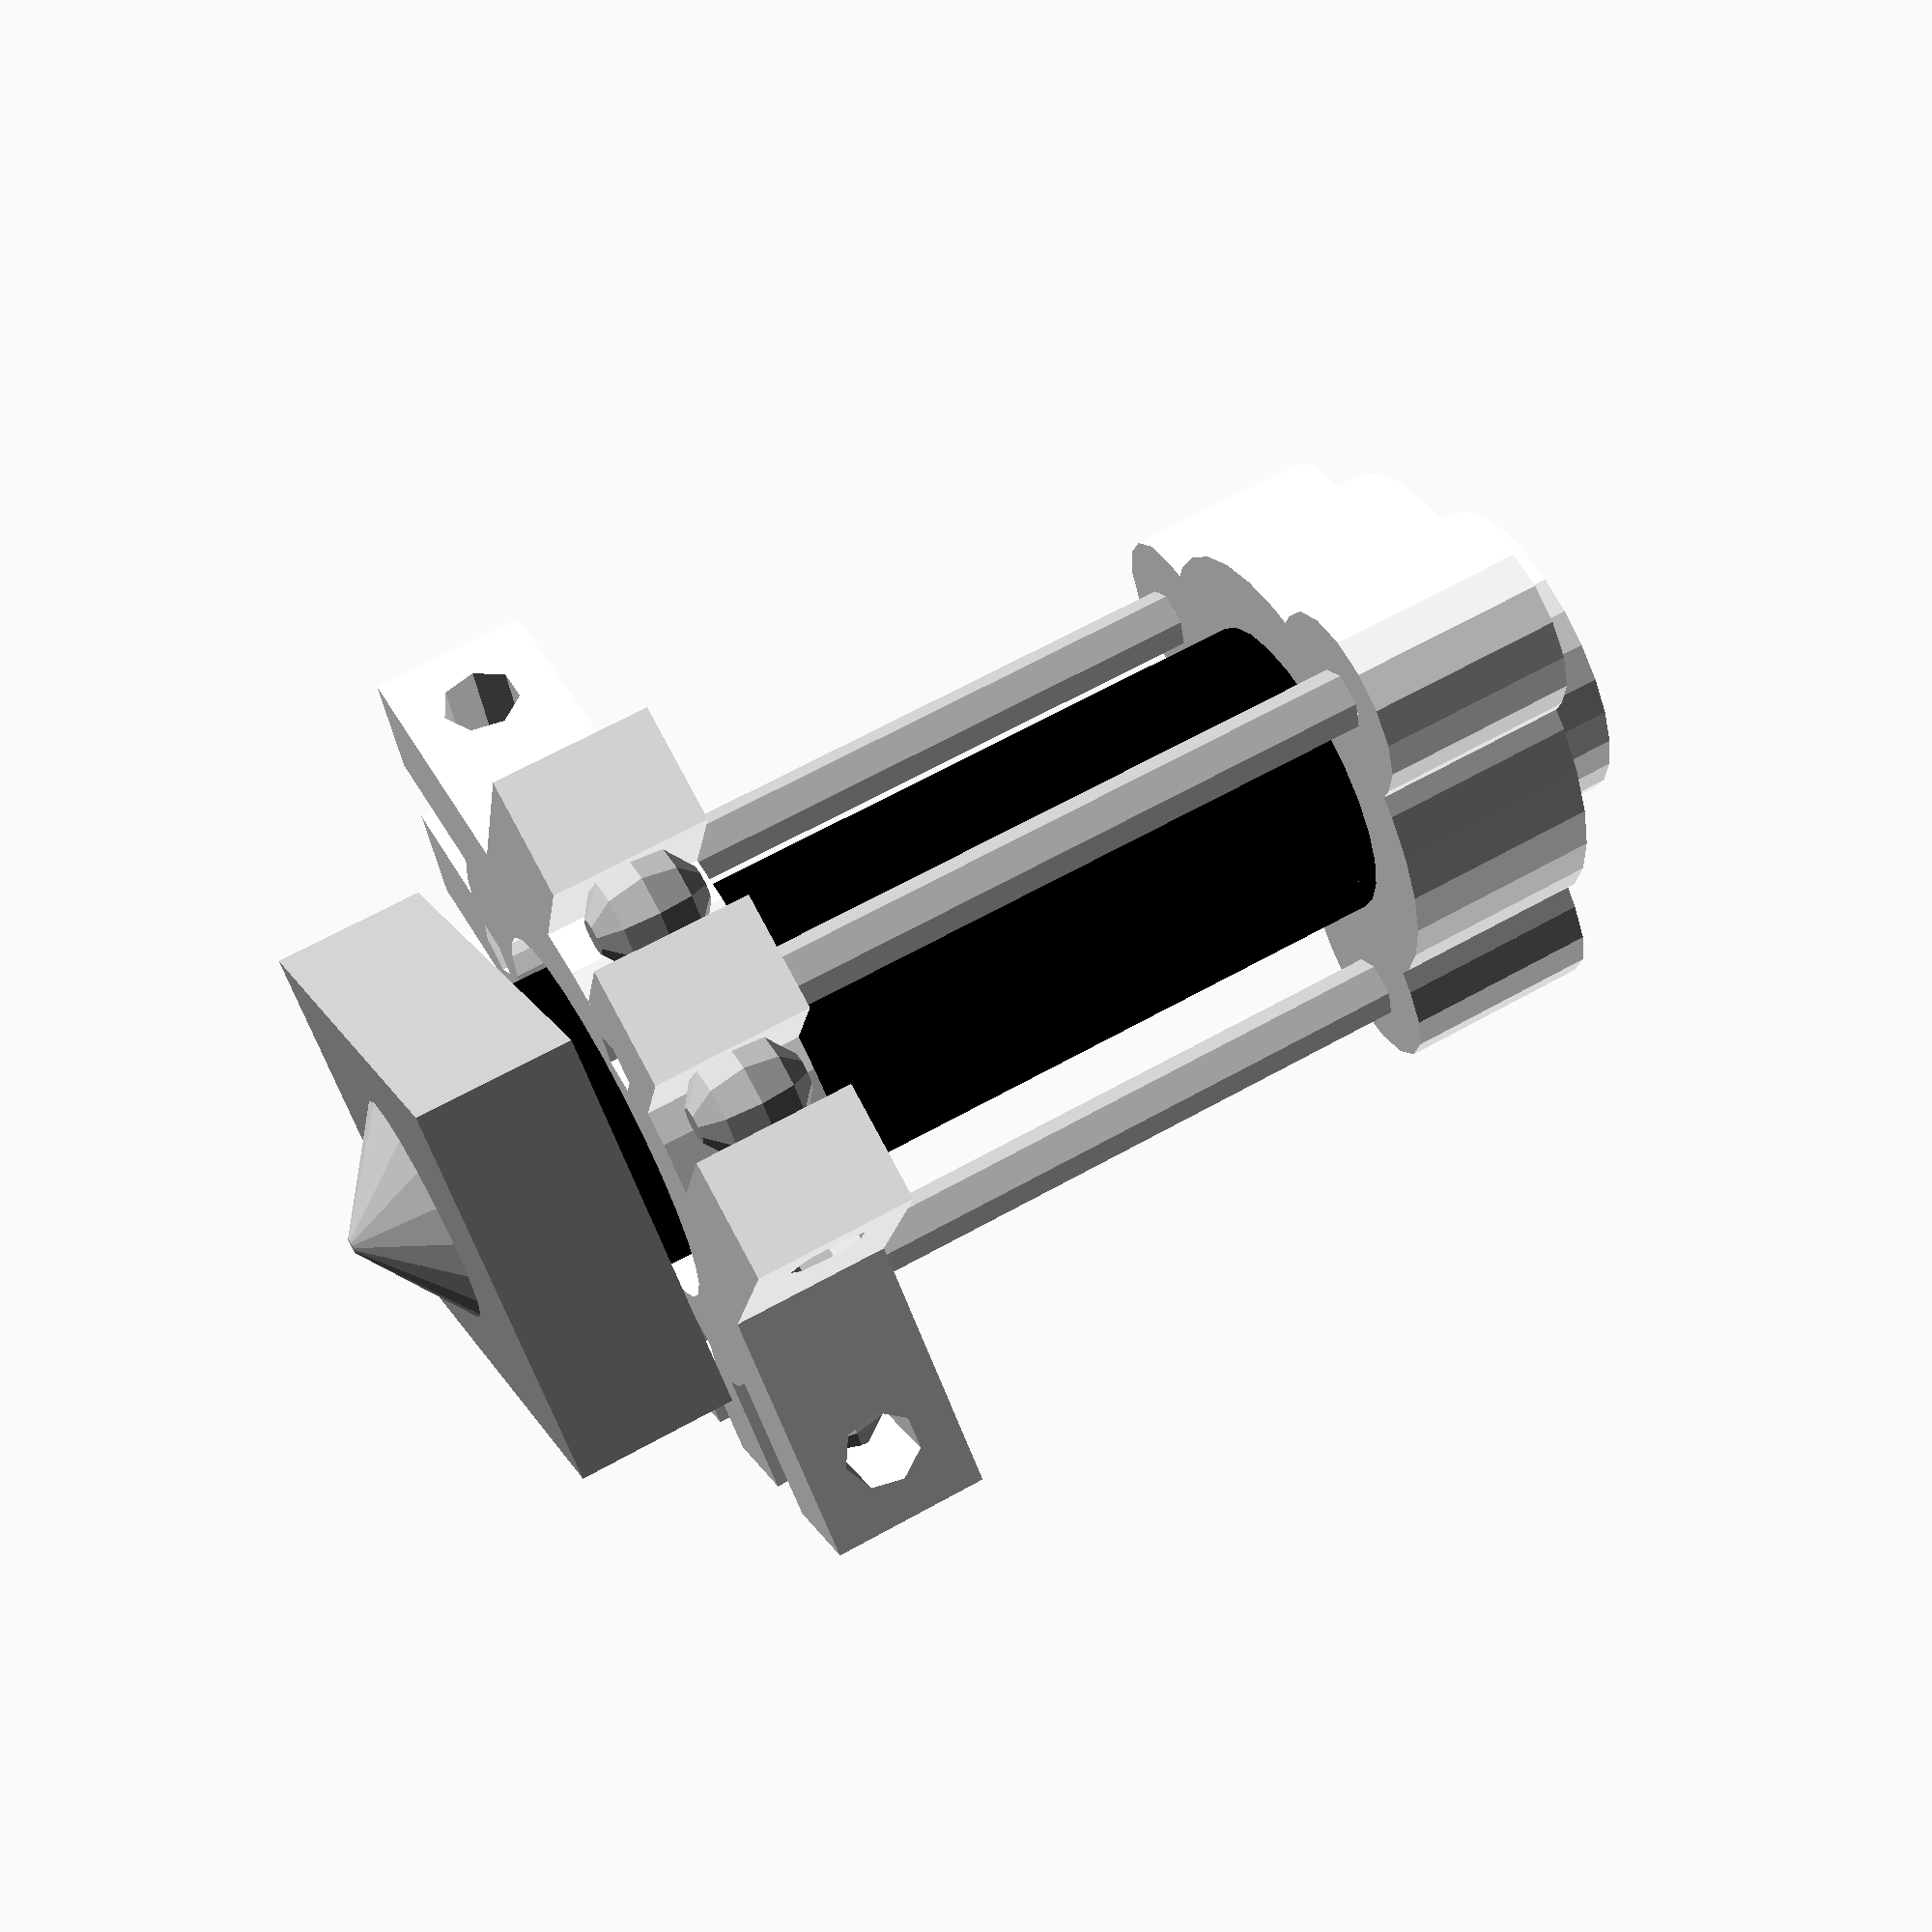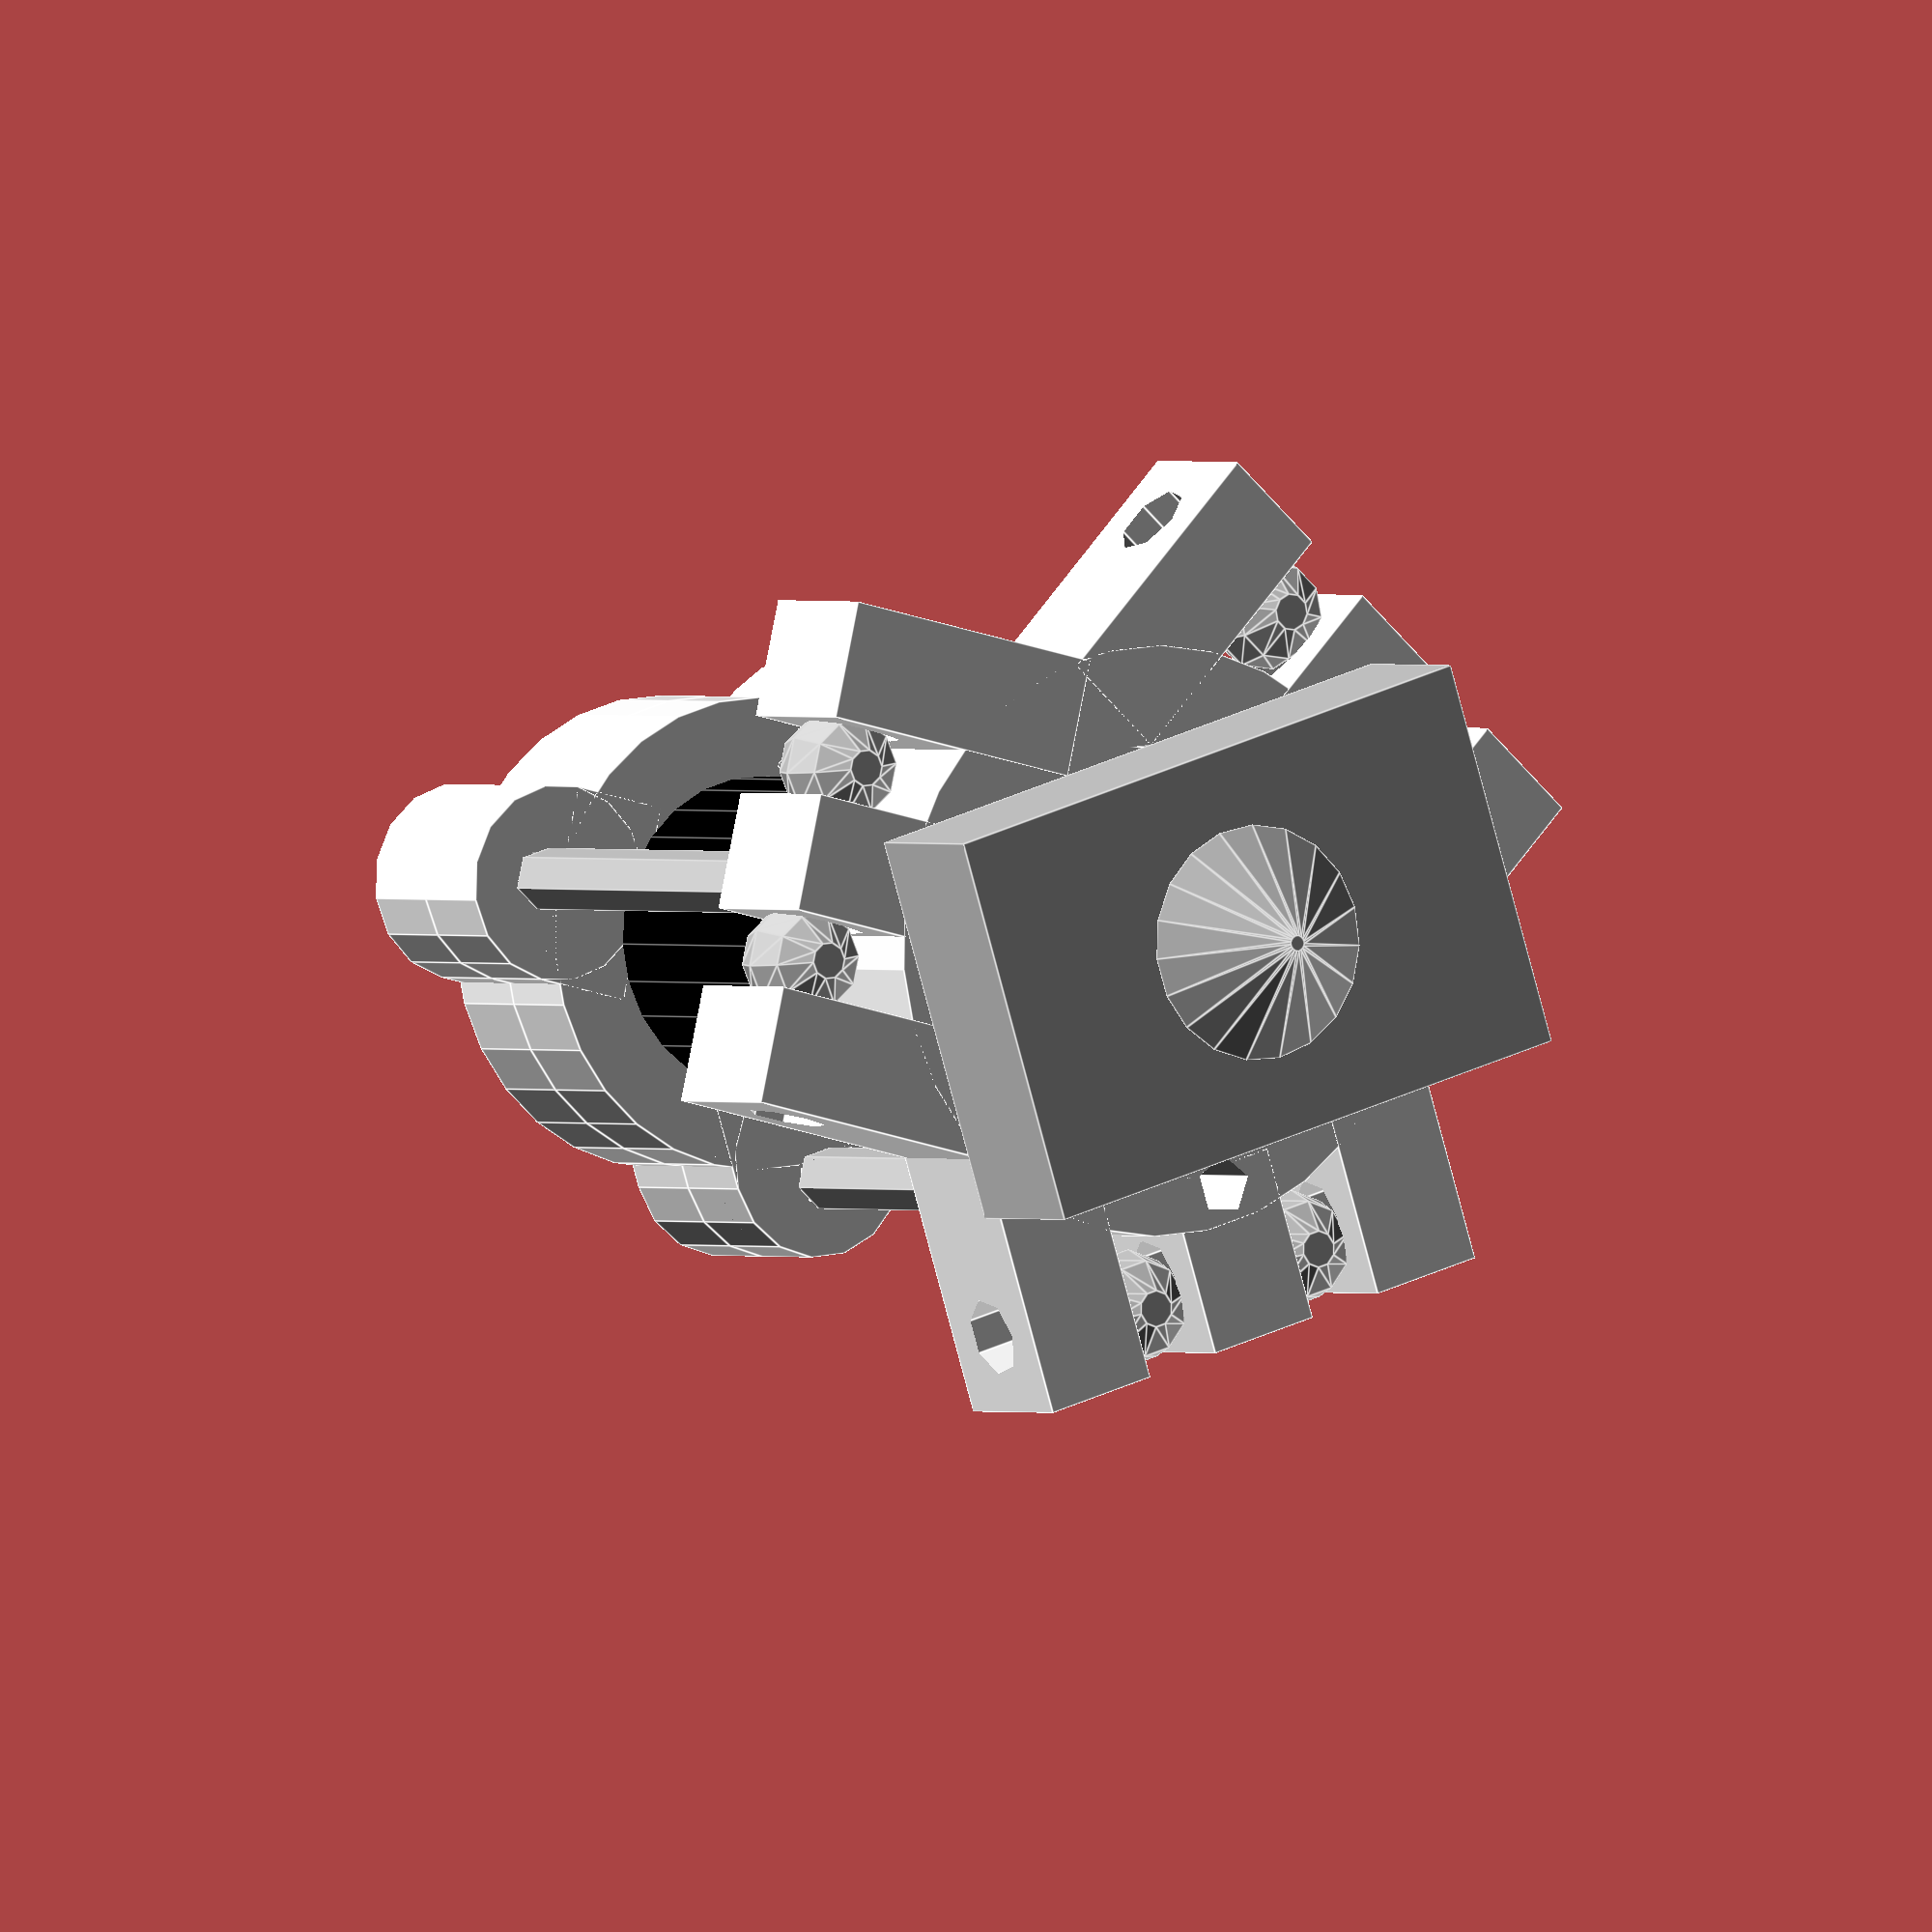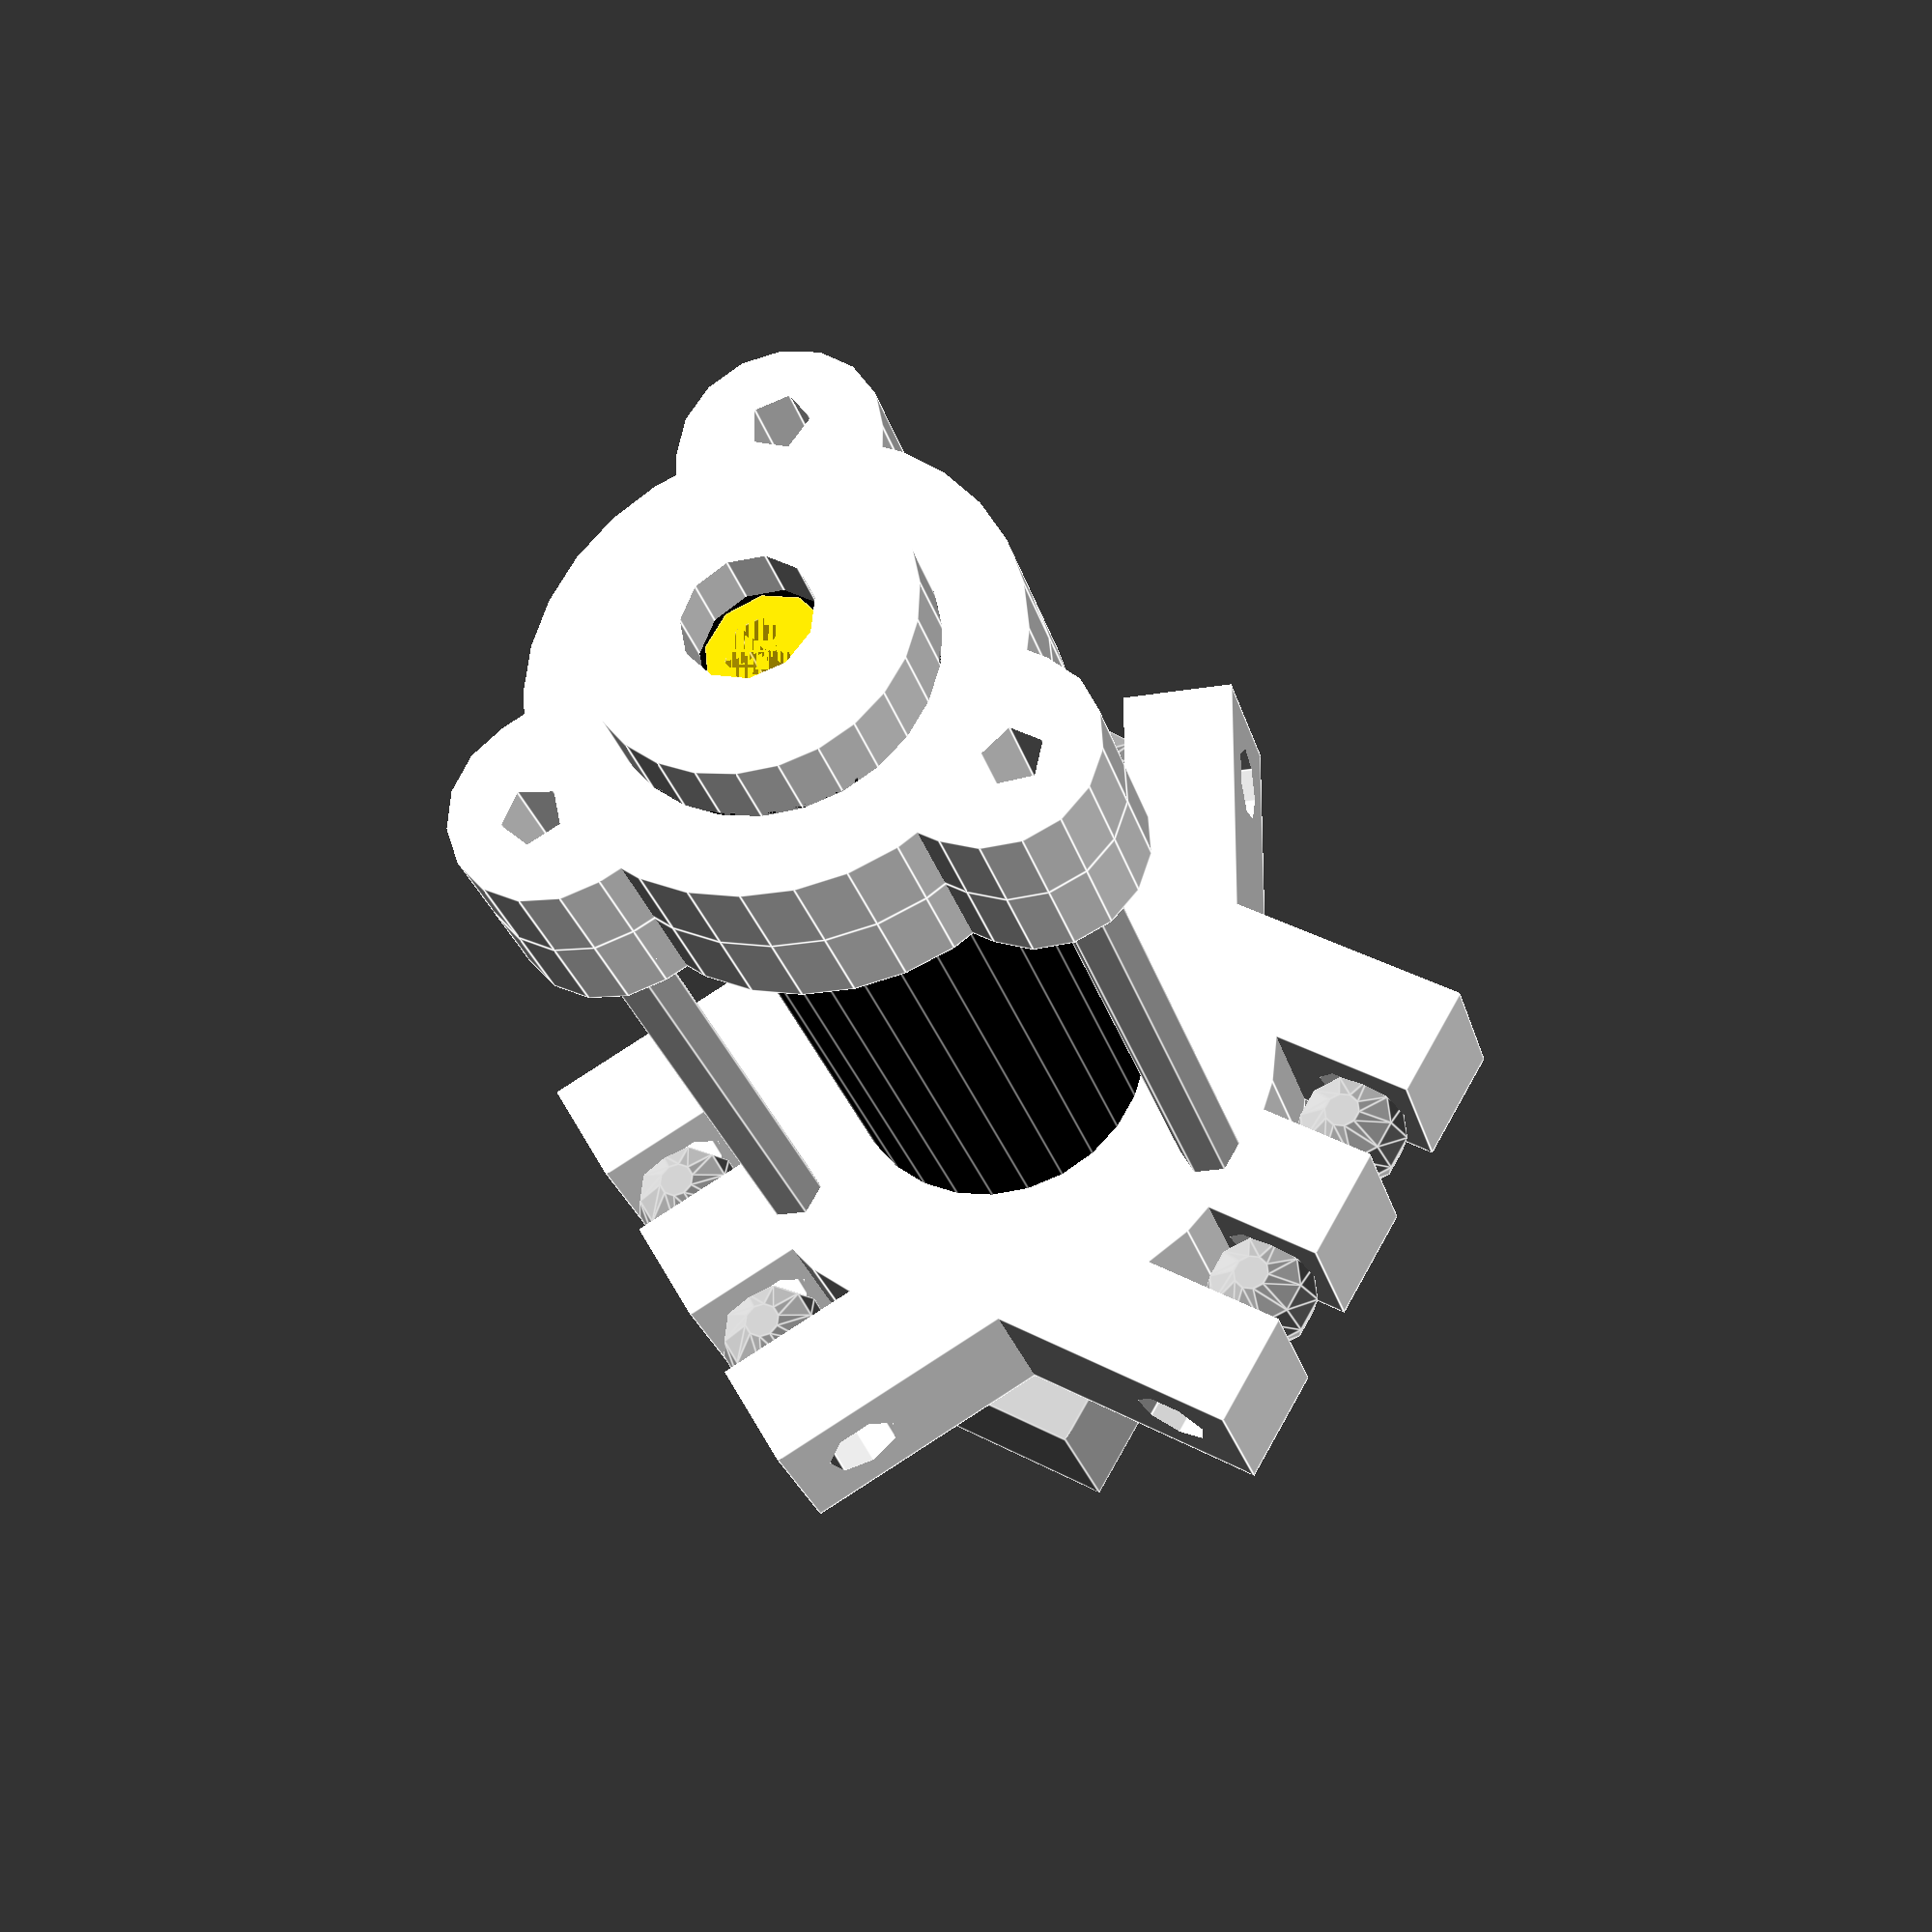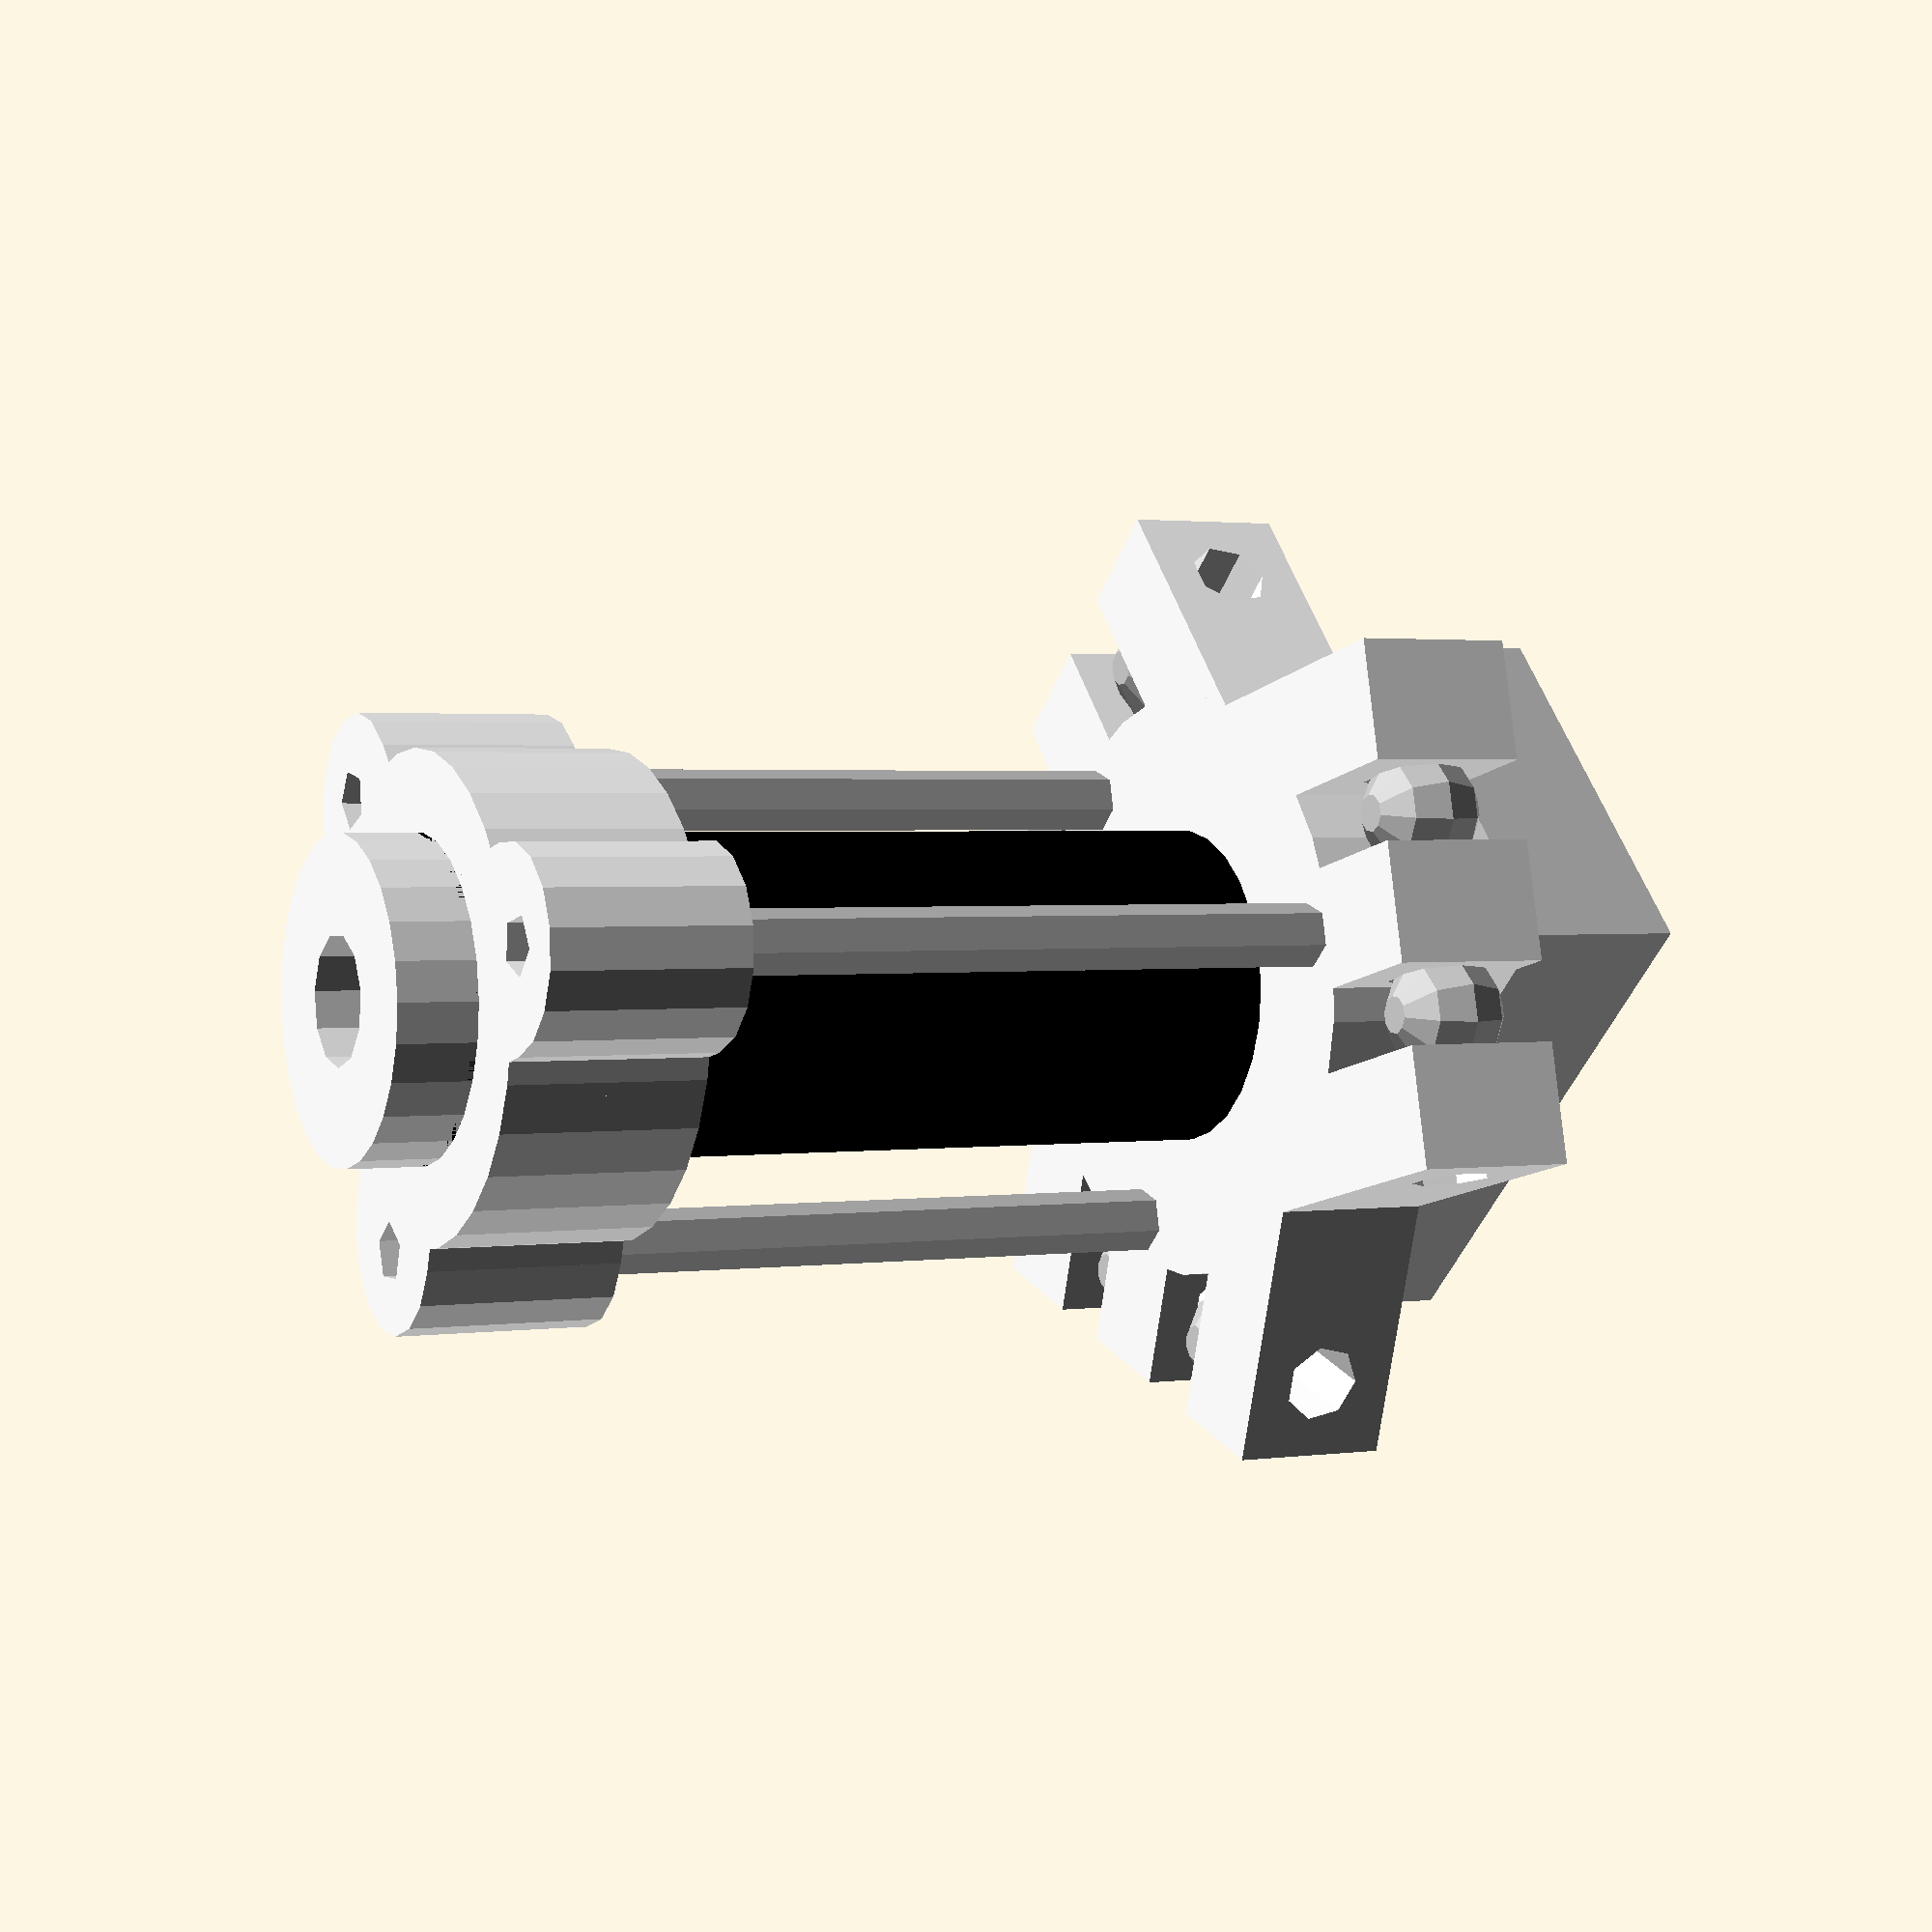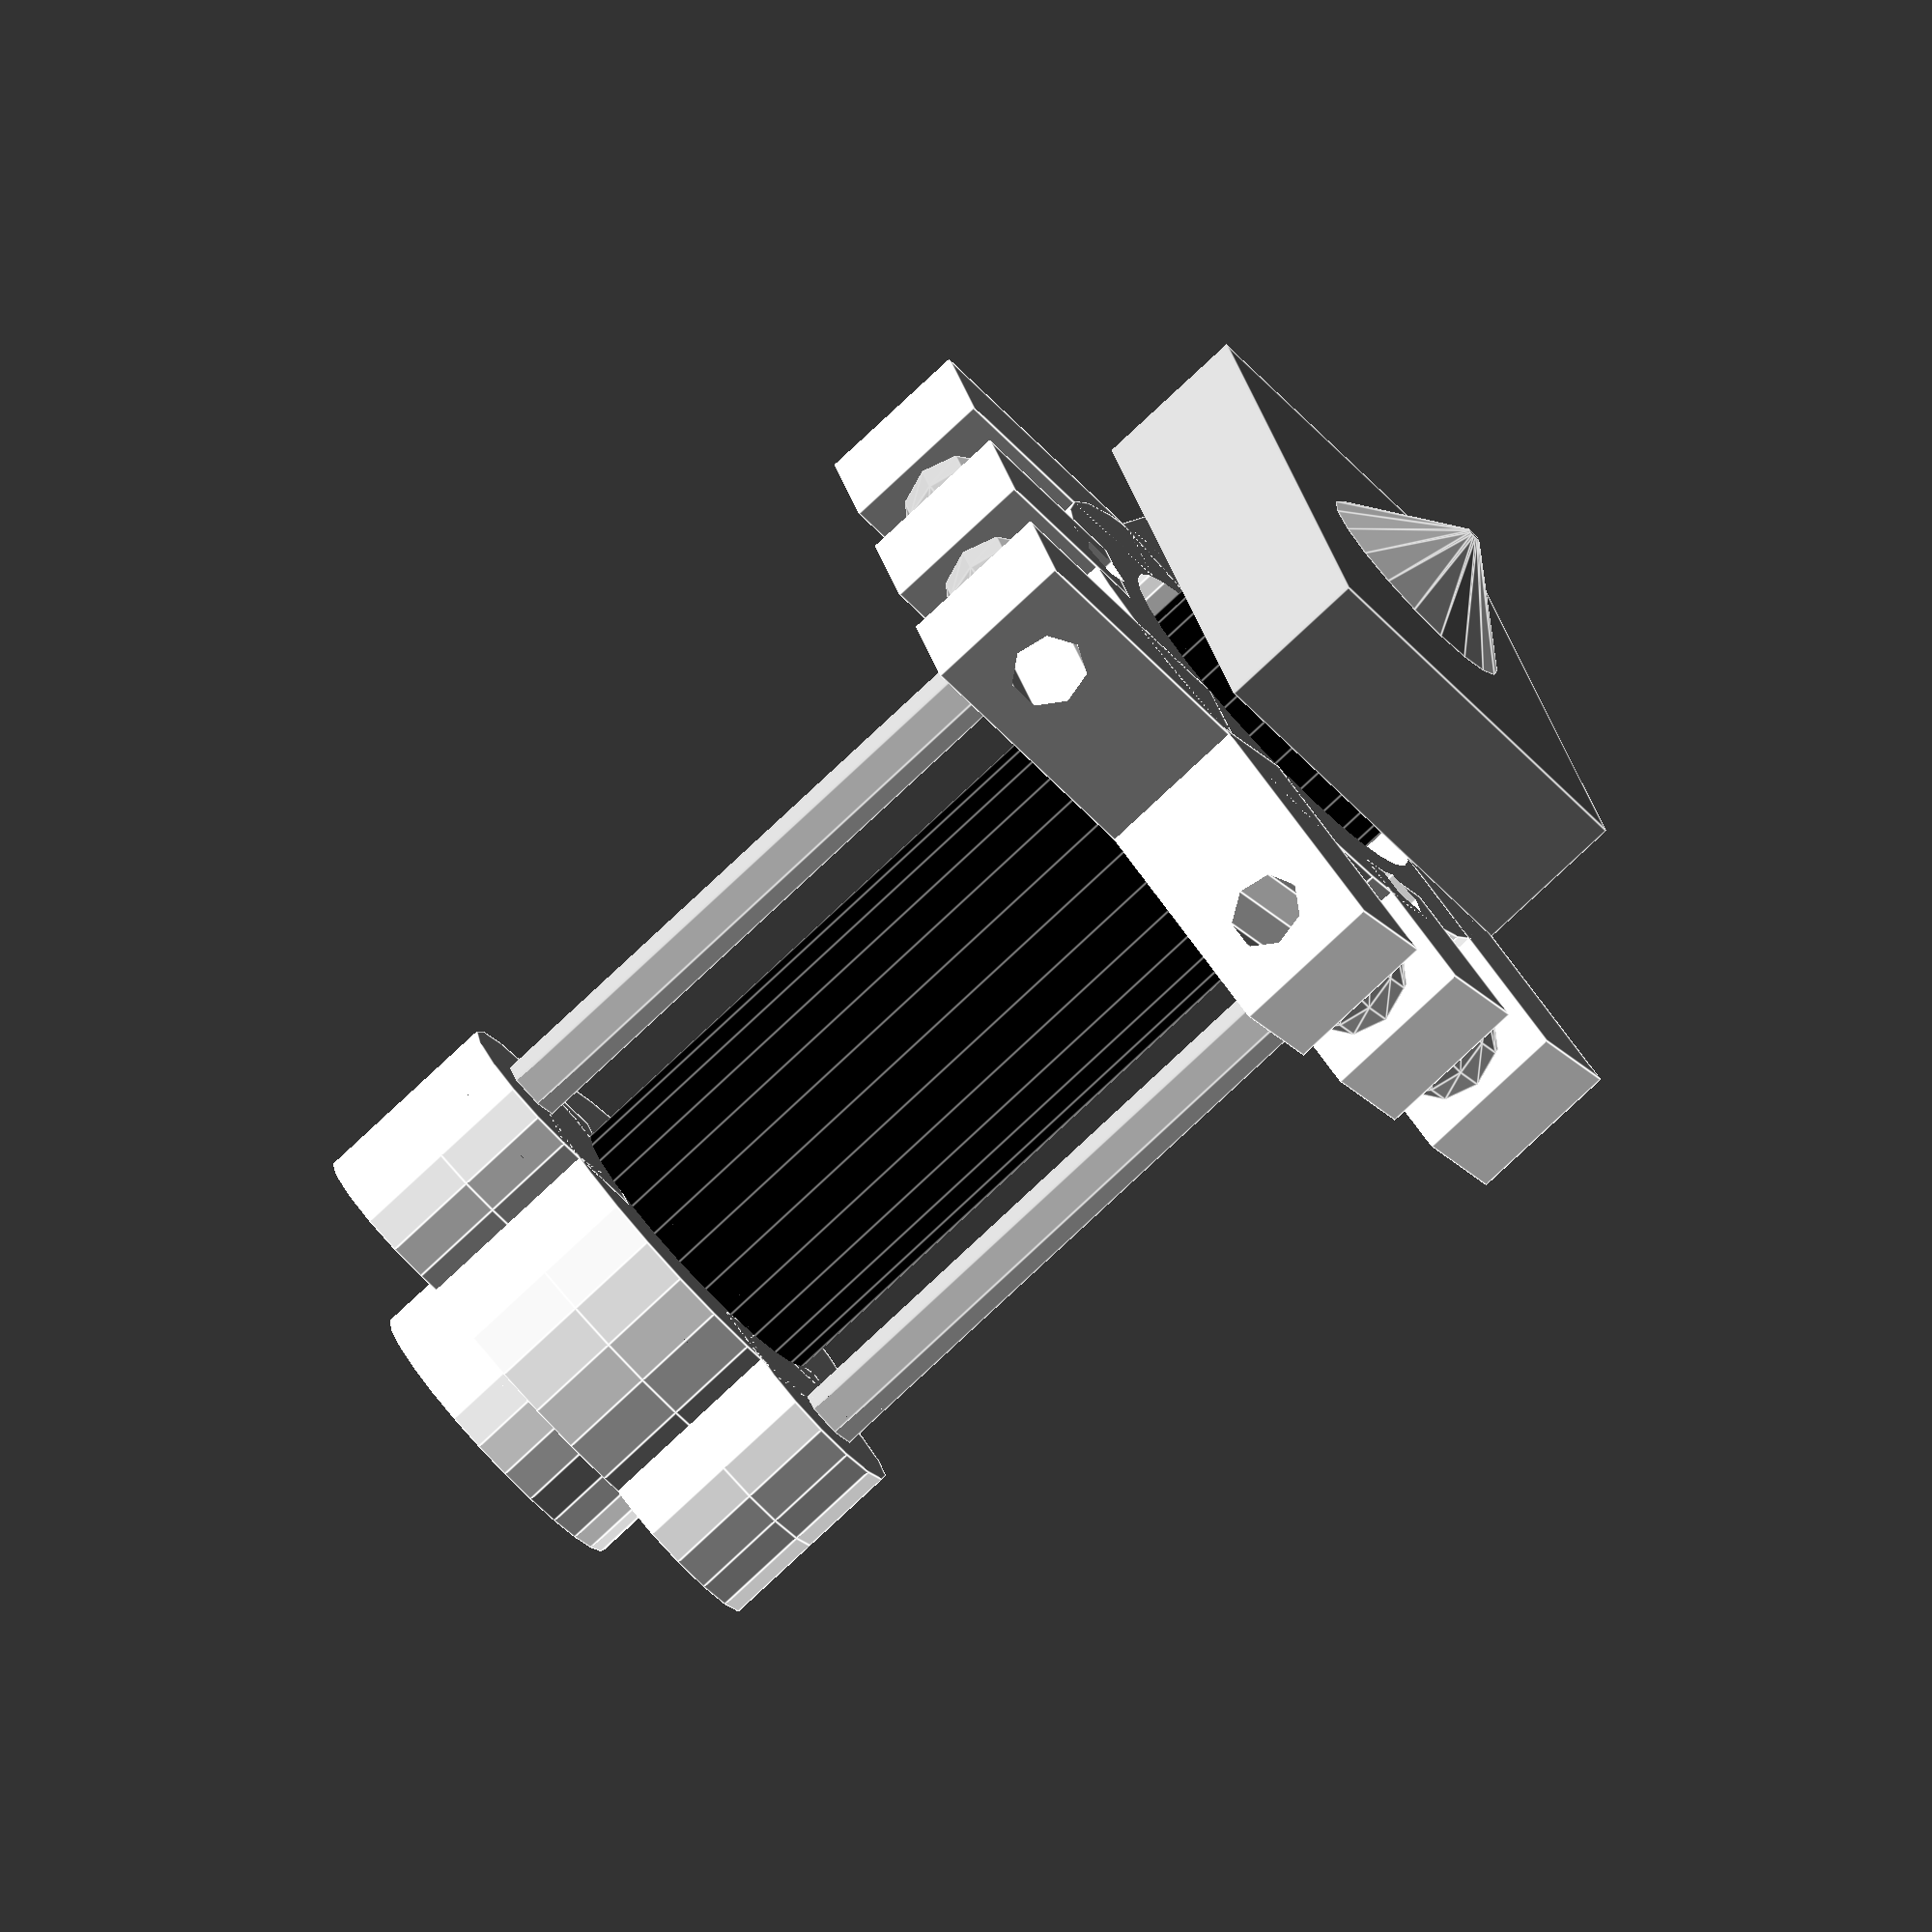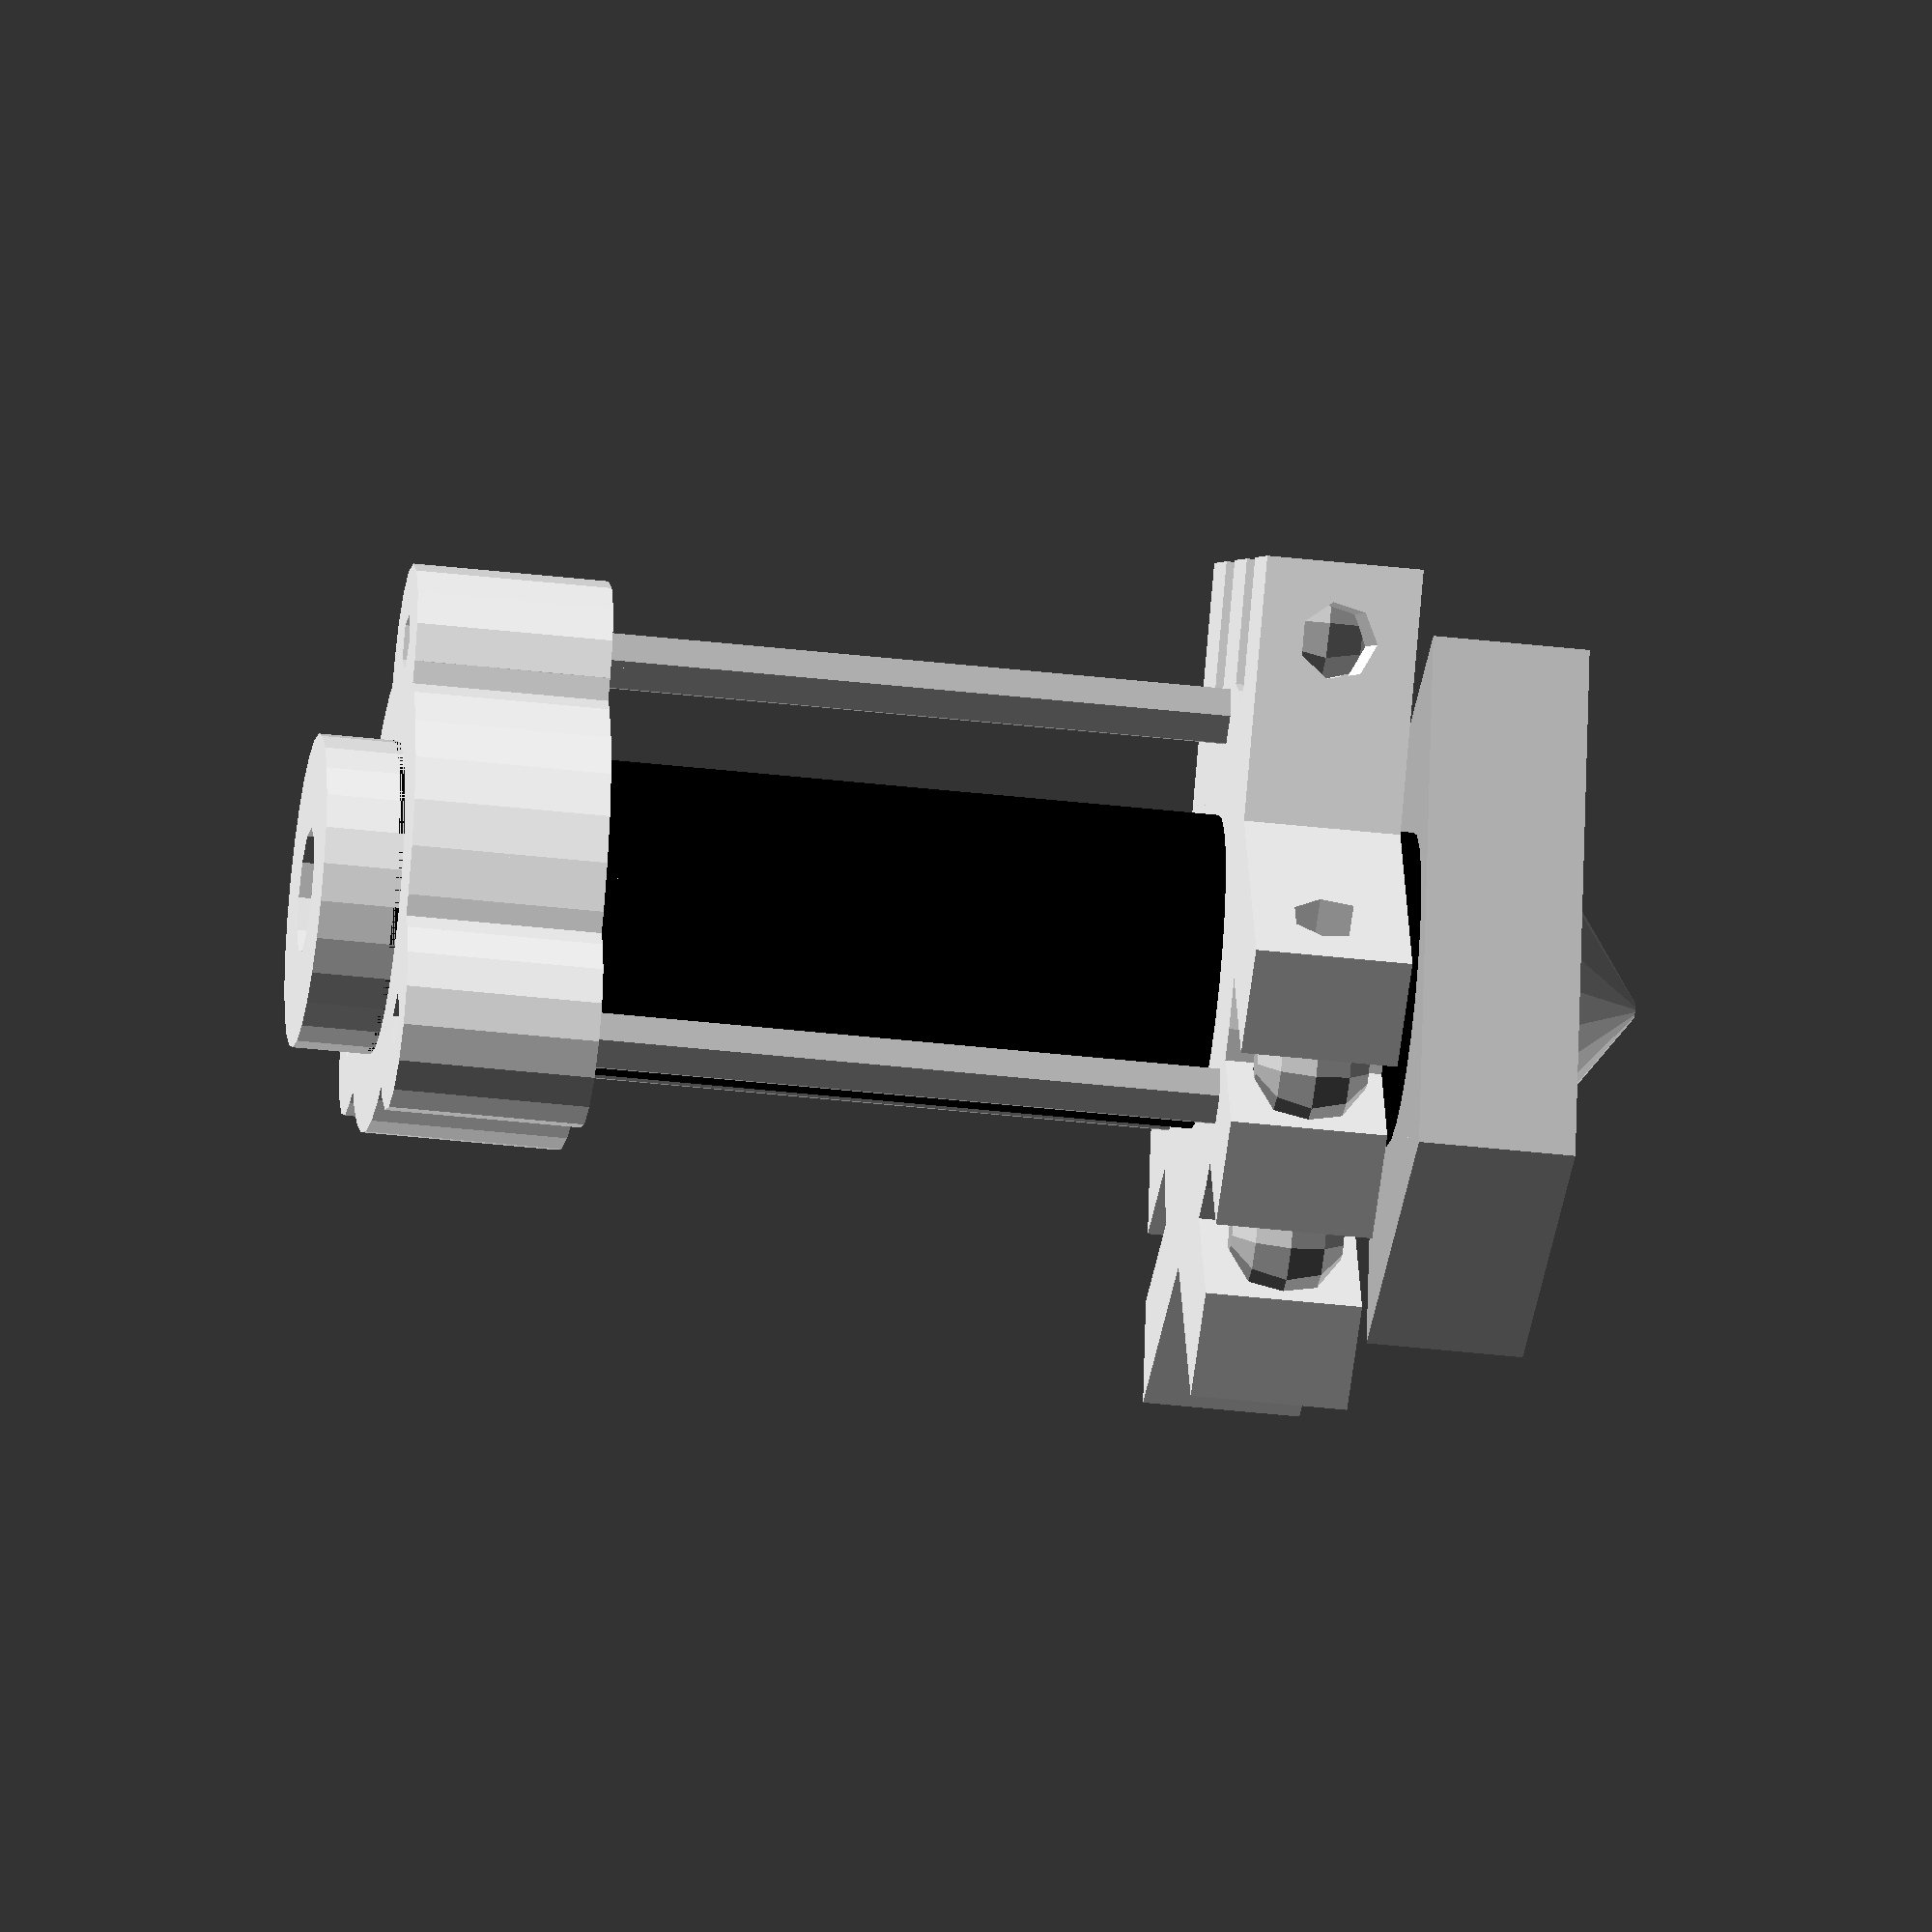
<openscad>
module extruder(){
	barrel();
	nozzle();
	translate([0,0,41]) brass_insert();
}


module barrel(){
color("black")
translate([0,0,2]){
difference(){
cylinder(r = 8, h= 58.27 );
cylinder(r = 3, h= 60 );
}}
}

module nozzle(){
color("silver"){


translate([-15,-10,0])
cube([30,20,8]);

translate([0,0,-4])
cylinder(4,0.4,6);

}
}

module brass_insert(){
	color("gold")
	difference(){
	cylinder(r = 3, h= 20 );
	cylinder(r = 2, h= 20 );
	}
}


module top_tube_fix(){
color("white"){
difference(){
union(){
translate([0,0,6])
cylinder(r=8,h=6,center=true);

difference(){
	union(){
	//base
	cylinder(r=12,h=5);

	for(j = [0:2])
	rotate([0,0,j*360/3]) translate([-5 ,7,0]) 
	union(){
	cube([10,5,5]);
	translate([5,5,0])
	cylinder(r=5,h=5);
	}
	}
	

	cylinder(r=8,h=12,center=true);

//stand off holes
for(j = [0:2])
rotate([0,0,j*360/3])
translate([0 ,13,0])
cylinder(r=1.5,h=11,center=true);
}

}
cylinder(r=3.2,h=21,center=true);
translate([0,0,-4])
cylinder(r=5,h=10);
}
}}


module top_end(){
color("white"){
difference(){
	union(){
	//base
	cylinder(r=12,h=5);

	for(j = [0:2])
	rotate([0,0,j*360/3]) translate([-5 ,7,0]) 
	union(){
	cube([10,5,5]);
	translate([5,5,0])
	cylinder(r=5,h=5);
	}
	}
	

	cylinder(r=6,h=12,center=true);

//stand off holes
for(j = [0:2])
rotate([0,0,j*360/3])
translate([0 ,13,0])
cylinder(r=1.5,h=11,center=true);
}

}
}

module top_end_closed(){
color("white")
intersection(){
	union(){

	translate([0,0,-.1]){
//	cylinder(r=6,h=6);

	rotate([0,0,30])
	translate([0,-6,0])
	cube([12,12,6]);
	}


	rotate([0,0,30])
	translate([0,-20,-1])
	cube([15,40,3]);
}

	top_end();

}

}



module top_end_open(){
color("white")
difference(){
	top_end();


	translate([0,0,-.1]){
	cylinder(r=6,h=6);

	rotate([0,0,30])
	translate([0,-6,0])
	cube([12,12,6]);
	}


	rotate([0,0,30])
	translate([0,-20,-1])
	cube([15,40,3]);
}

}

module platform(){
color("white"){
difference(){
	union(){
	//base
	cylinder(r=15,h=8);

	for(j = [0:2])
	rotate([0,0,j*360/3])
	translate([0 ,7,0])
	traxxis_mount();
	}


//peek tube bore
cylinder(r=10,h=11,center=true);

//stand off holes
for(j = [0:2])
rotate([0,0,j*360/3])
translate([0 ,13,0])
cylinder(r=1.5,h=11,center=true);

}
}
}


module traxxis_mount(){

color("white"){
difference(){
union(){
translate([-3,5,0]) cube([6,9,8]);
for(i = [-1,1]){
translate([i*10,0,0]) translate([-3,0,0]) cube([6,14,8]);
}
}

translate([-20,10,4])
rotate([0,90,0])
cylinder(r=2,h=40);

}


}

}



module platform_assembled(){
platform();

for(j = [0:2])
rotate([0,0,j*360/3])
	for(i = [-1,1])
	translate([i*5 ,18,4])
	traxxis_ball();

for(j = [0:2])
rotate([0,0,j*360/3])
translate([0 ,13,5])
dodgy_standoffs();


translate([0 ,0,40]){
top_end_open();
top_end_closed();
}
translate([0 ,0, 45])
top_tube_fix();

}



module traxxis_ball(){
color("silver"){
sphere(r=3);
}
}




module dodgy_standoffs(){
color("silver"){

cylinder(r=1.6,h=35);


}
}


translate([0,0,-10])
extruder();
platform_assembled();


</openscad>
<views>
elev=115.0 azim=46.3 roll=299.3 proj=p view=solid
elev=179.4 azim=17.3 roll=30.4 proj=o view=edges
elev=27.3 azim=120.3 roll=14.5 proj=p view=edges
elev=178.2 azim=137.2 roll=117.3 proj=p view=solid
elev=258.1 azim=287.5 roll=46.7 proj=o view=edges
elev=221.4 azim=100.3 roll=97.8 proj=o view=wireframe
</views>
